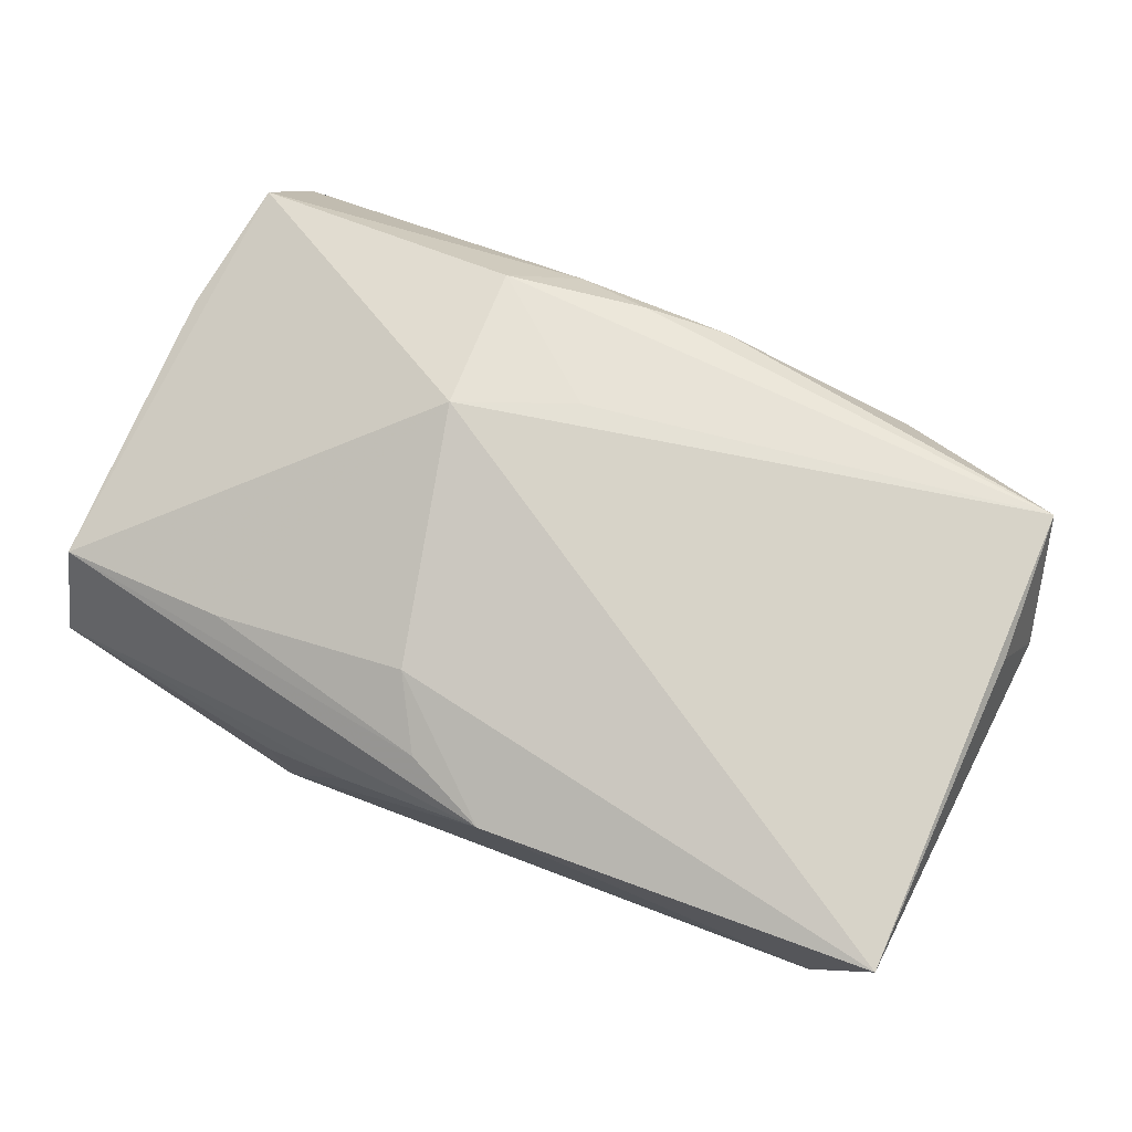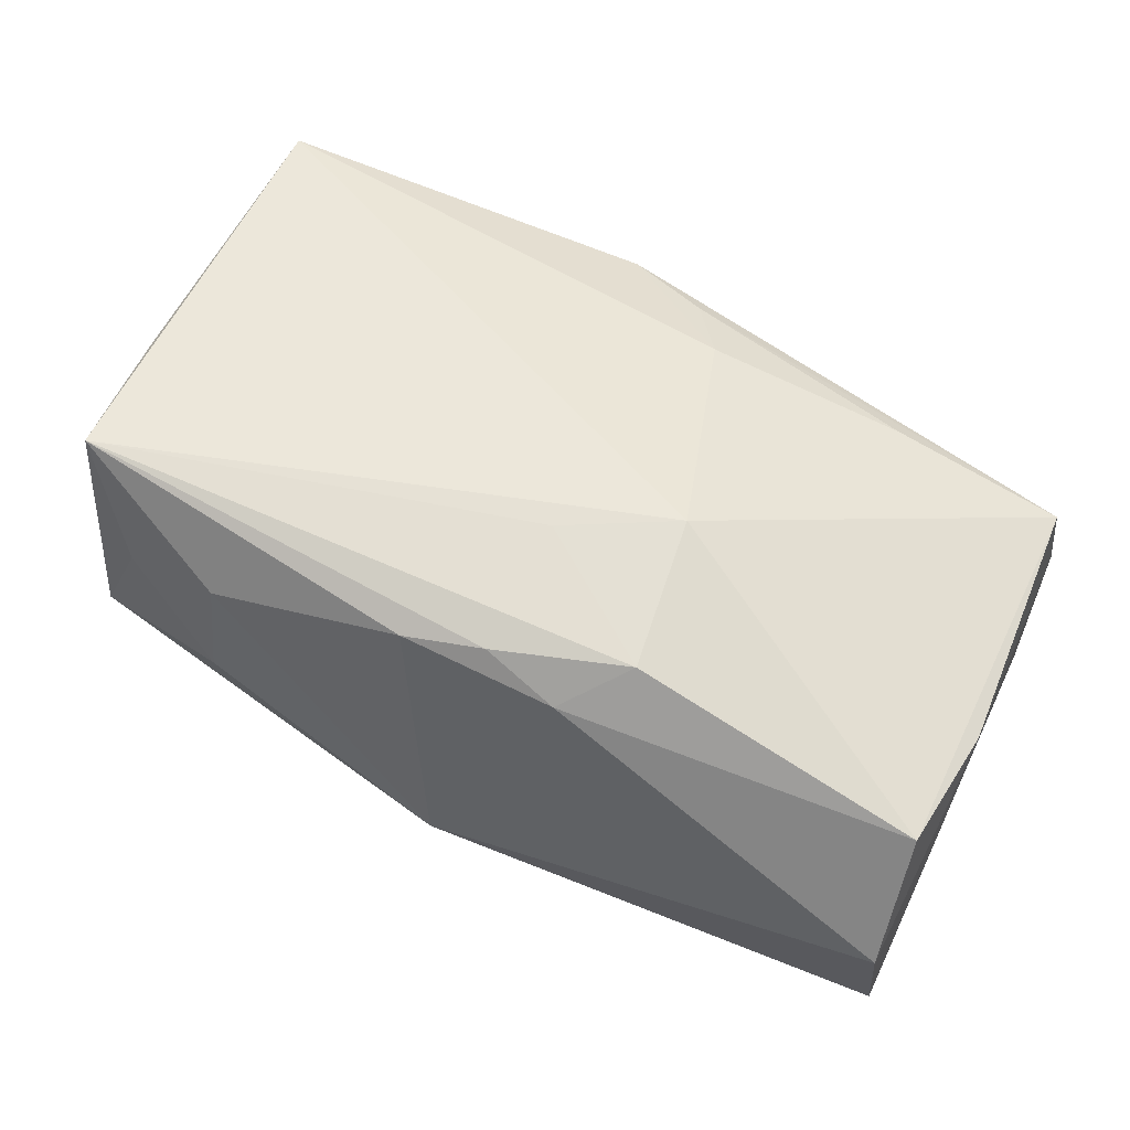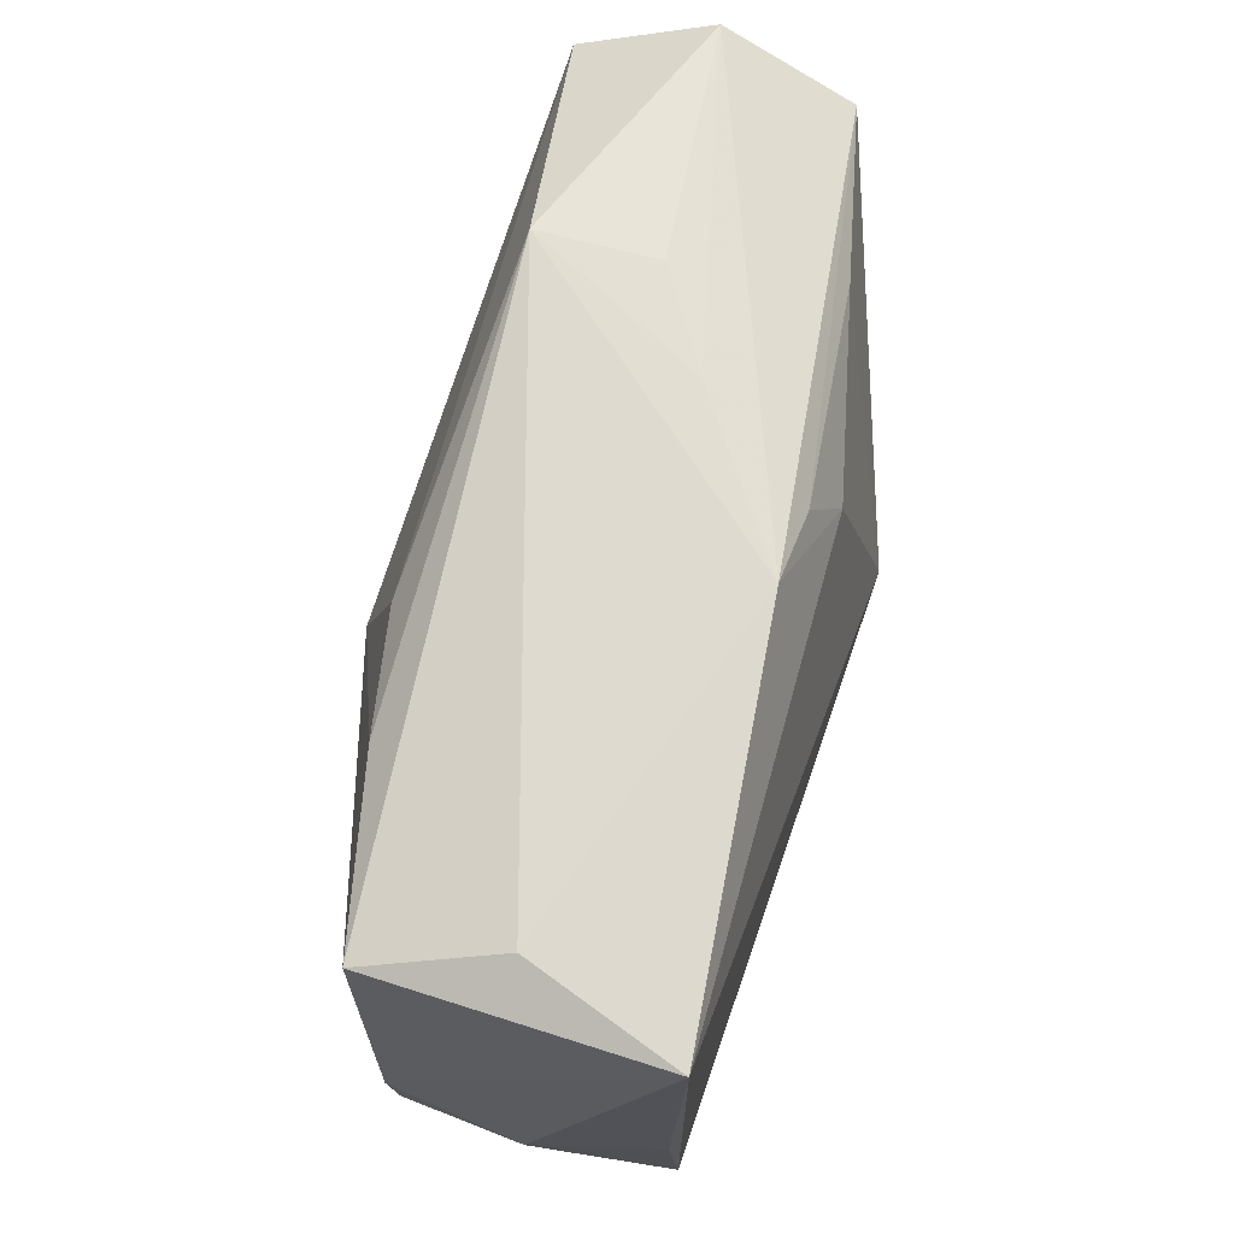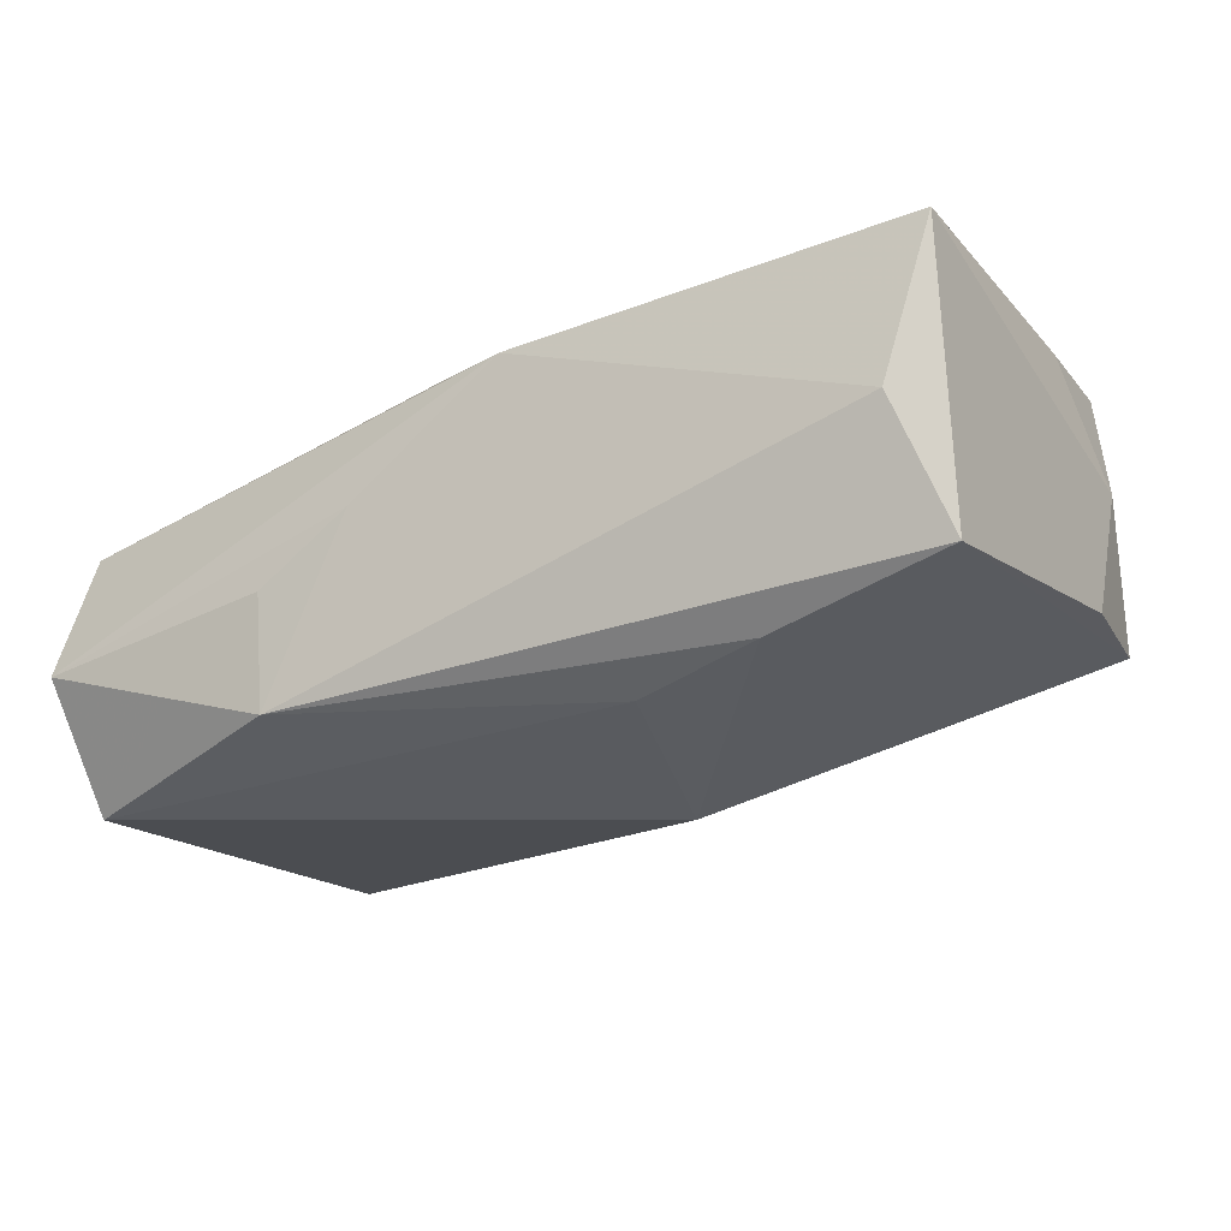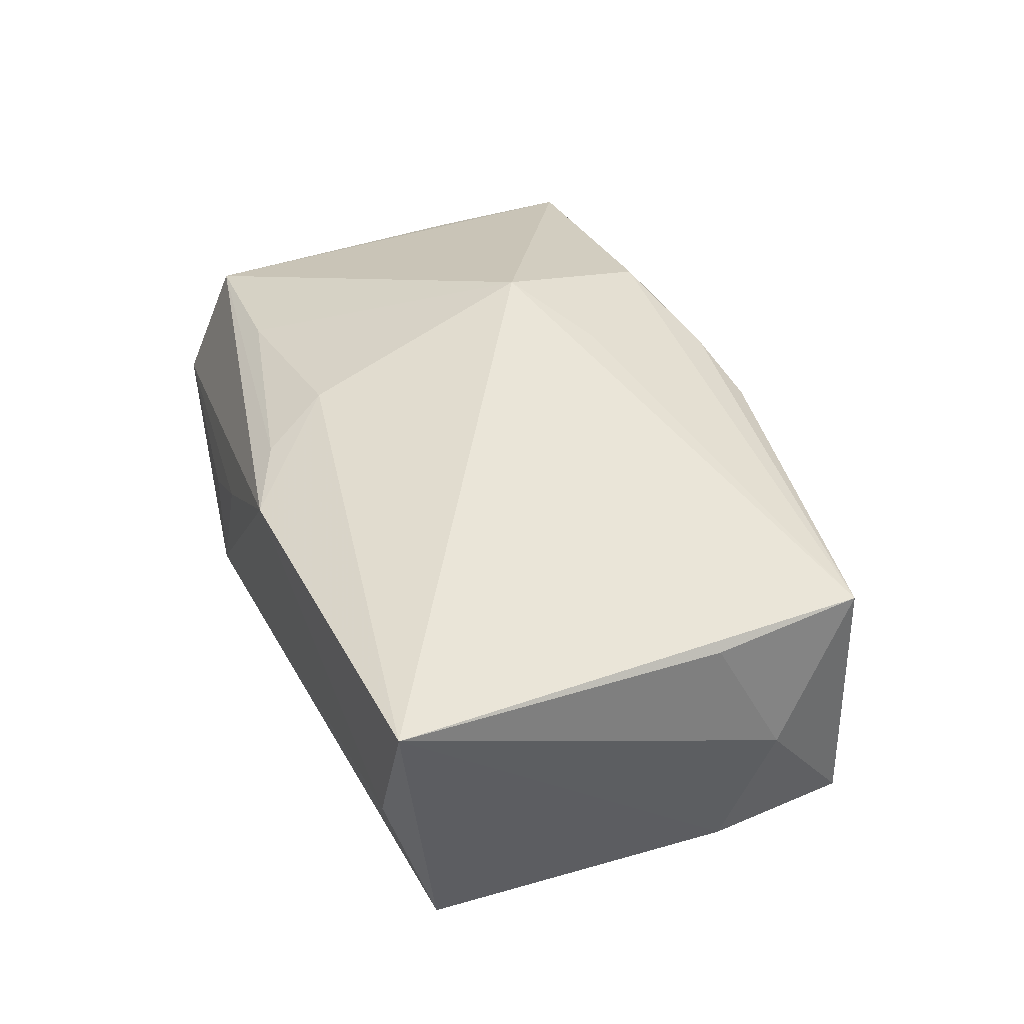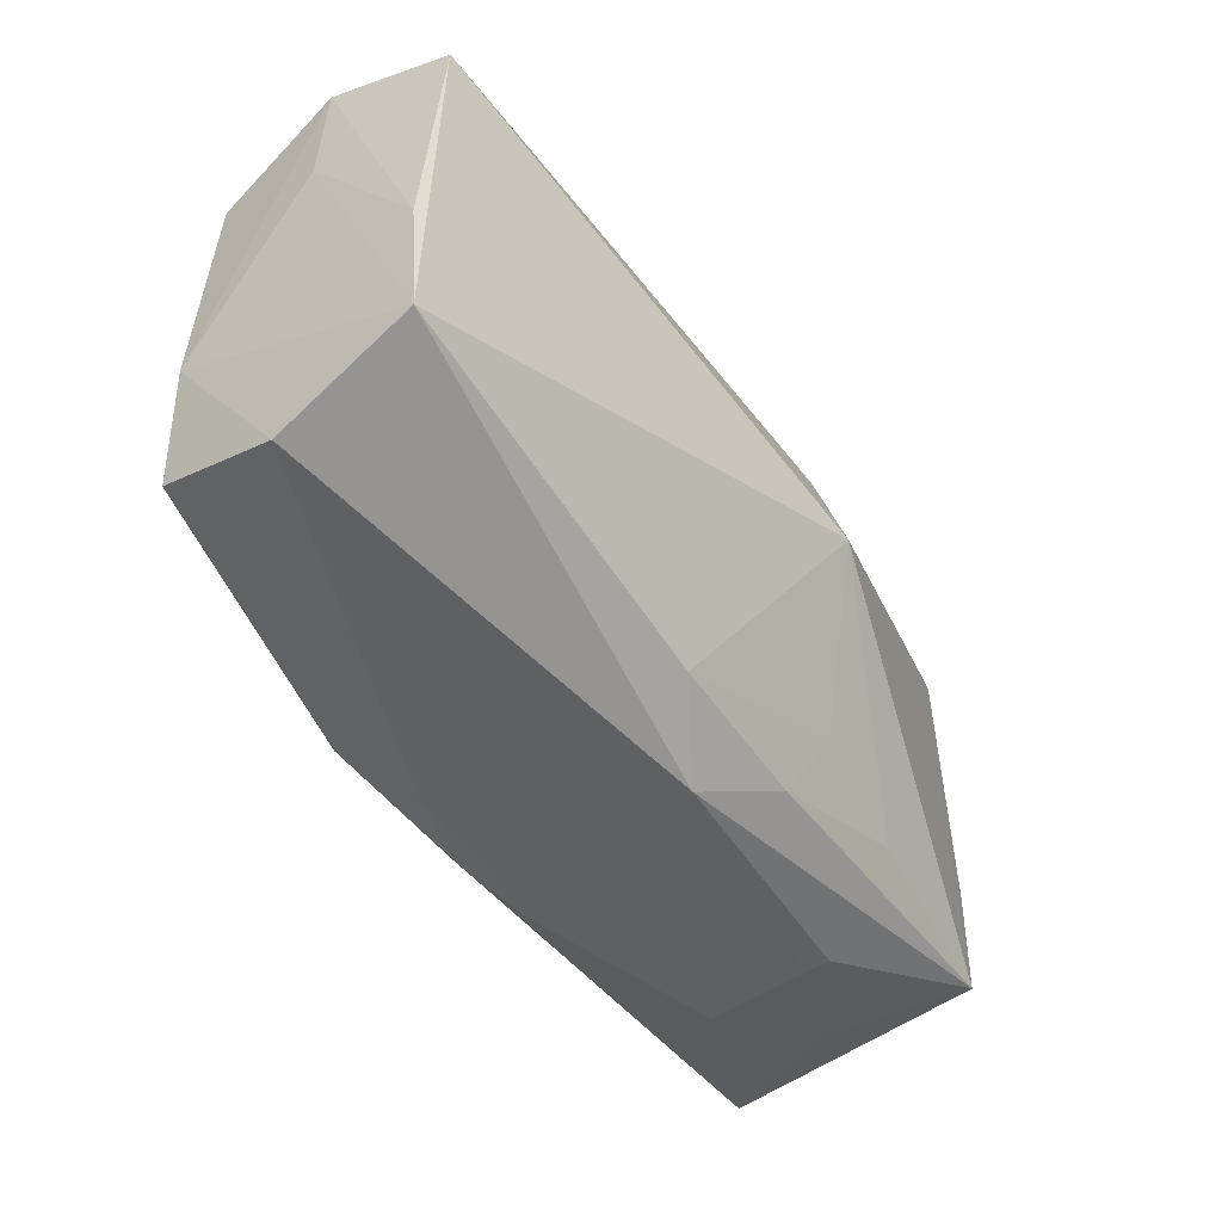
<metadata>
{"format":"obj","ext":"obj","renderer":"f3d","projection":"perspective","resolution":1024,"background":"white","views":[{"elev":76.7,"azim":-155.8,"up":"+Z"},{"elev":52.2,"azim":22.9,"up":"+Z"},{"elev":68.4,"azim":-70.4,"up":"+Y"},{"elev":-17.0,"azim":-152.5,"up":"+Z"},{"elev":45.1,"azim":-111.1,"up":"+Z"},{"elev":-54.4,"azim":131.6,"up":"+Y"}]}
</metadata>
<code>
v -0.01587 -0.01167 -0.006294
v -0.02794 -0.006621 0.004272
v -0.008688 -0.01103 -0.008108
v 0.008886 -0.01299 0.01004
v -0.01727 -0.01534 -0.0008721
v -0.02335 -0.01313 0.003733
v 0.005067 -0.01553 0.007438
v 0.001409 -0.007048 0.01184
v -0.0262 -0.003237 0.0116
v -0.00654 -0.01569 -0.00671
v 0.02686 0.006303 -0.004141
v 0.00828 -0.004012 0.01212
v -0.02562 -0.01191 0.01212
v -0.01638 -0.01536 0.006543
v 0.005948 0.01716 0.001726
v 0.02529 0.0117 -0.012
v 0.0163 0.01192 0.006425
v 0.000695 -0.0147 0.009504
v -0.001581 -0.01857 -0.004678
v -0.003012 0.01711 0.00857
v -0.02607 0.01571 0.01212
v 0.001996 0.01496 0.008615
v 0.02532 -0.01532 -0.01181
v -0.02632 0.01413 -0.00436
v 0.00291 -0.01659 -0.008313
v 0.02573 -0.01387 0.004225
v -0.005766 -0.0001392 -0.0128
v 0.02573 -0.006167 -0.01135
v 0.02677 0.01167 0.003487
v 0.01152 0.01702 -0.0021
v -0.02784 -0.003492 -0.003321
v -0.008213 0.01195 -0.009312
v 0.01081 0.01731 -0.008971
v -0.01566 0.01331 -0.007384
v 0.02689 -0.005621 0.003474
v 0.02689 0.01505 -0.004338
v -0.02345 0.0162 0.003107
v 0.02545 -0.01764 -0.00341
v -0.004222 -0.01537 0.008957
v 0.01753 0.01637 -0.007039
v -0.02694 -0.01181 -0.003547
v 0.004488 0.01088 0.00988
f 13 12 21
f 33 24 37
f 37 24 21
f 21 12 42
f 19 23 38
f 23 27 16
f 33 16 32
f 32 16 27
f 21 42 20
f 20 37 21
f 33 37 20
f 20 15 33
f 12 26 29
f 25 27 23
f 25 23 19
f 9 13 21
f 21 2 9
f 9 2 13
f 24 27 41
f 27 1 41
f 19 5 41
f 13 2 41
f 13 18 4
f 4 26 12
f 7 38 26
f 26 4 7
f 7 4 18
f 19 38 7
f 14 5 19
f 34 27 24
f 34 32 27
f 34 24 33
f 33 32 34
f 20 29 36
f 15 20 36
f 17 42 12
f 12 29 17
f 3 1 27
f 27 25 3
f 24 41 31
f 31 41 2
f 21 24 31
f 31 2 21
f 13 41 6
f 6 41 5
f 6 14 13
f 5 14 6
f 12 13 8
f 8 4 12
f 13 4 8
f 39 18 13
f 13 14 39
f 39 7 18
f 19 7 39
f 39 14 19
f 33 15 30
f 15 36 30
f 40 16 33
f 40 36 16
f 33 30 40
f 40 30 36
f 23 16 28
f 16 36 28
f 35 38 23
f 26 38 35
f 35 29 26
f 35 36 29
f 22 29 20
f 22 17 29
f 22 20 42
f 42 17 22
f 1 3 10
f 10 3 25
f 10 41 1
f 10 25 19
f 19 41 10
f 23 28 11
f 11 35 23
f 11 28 36
f 36 35 11

</code>
